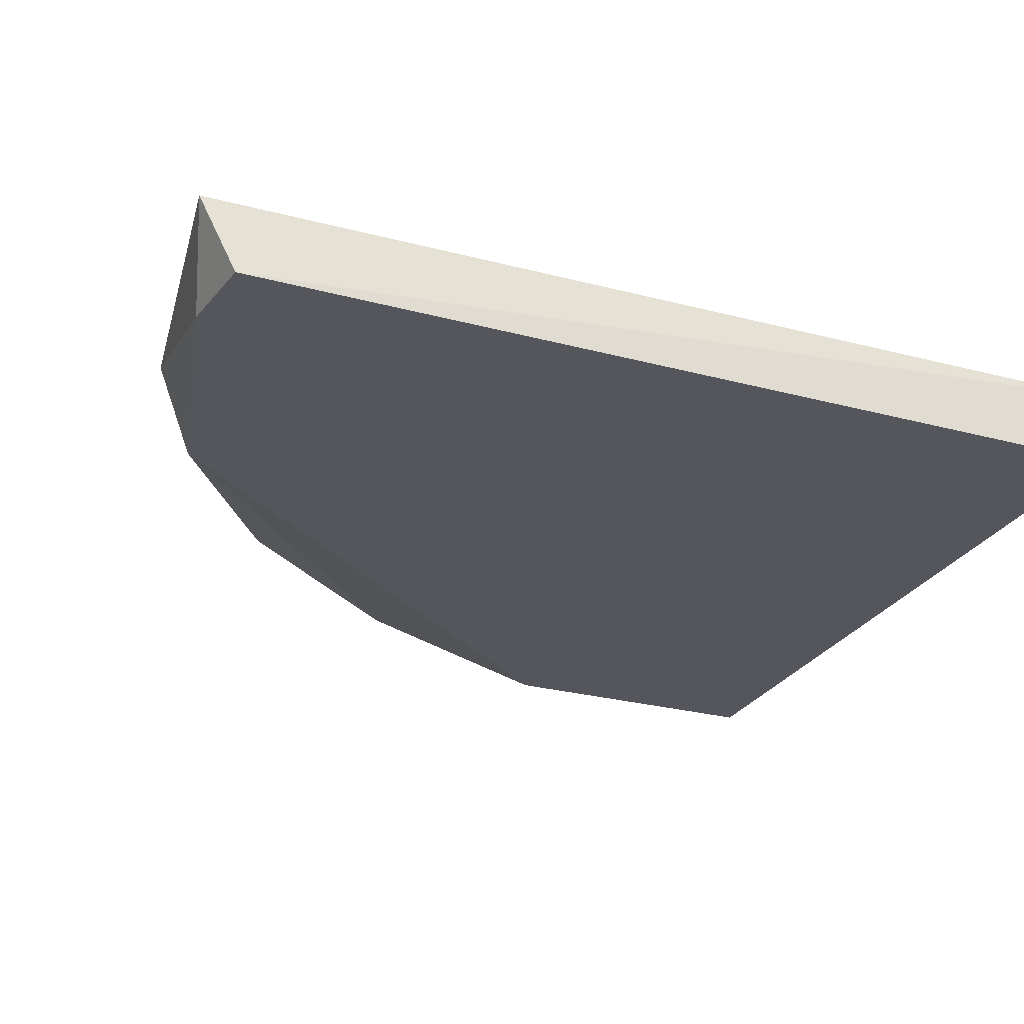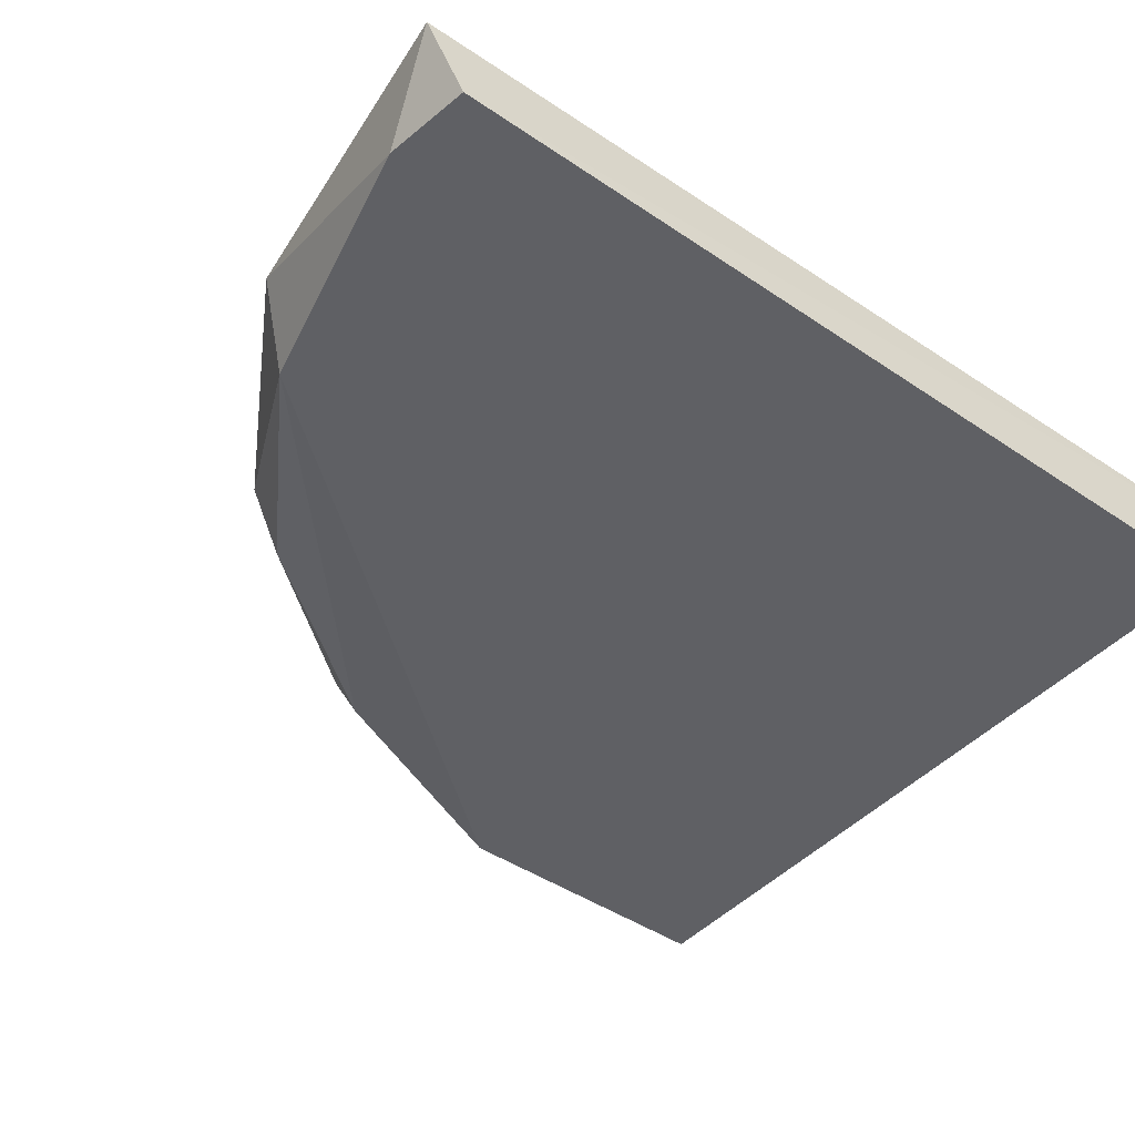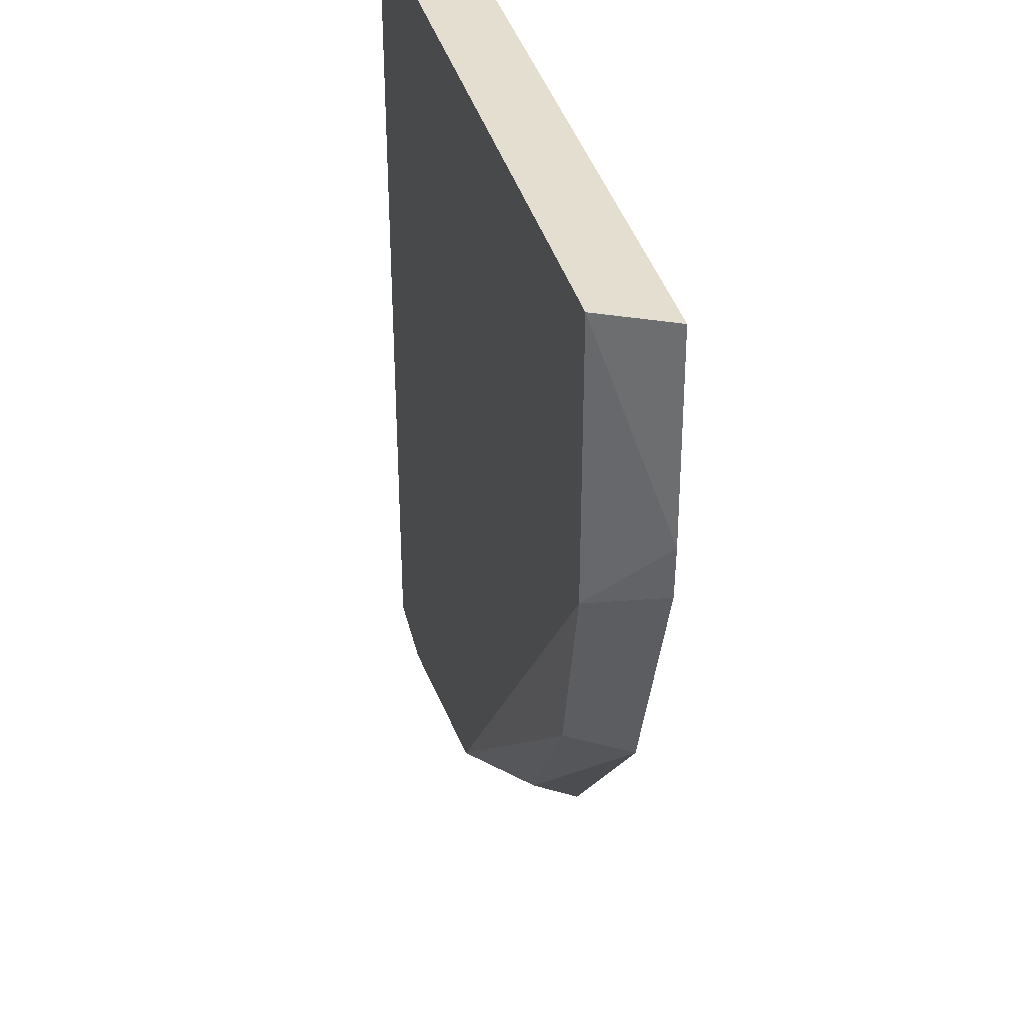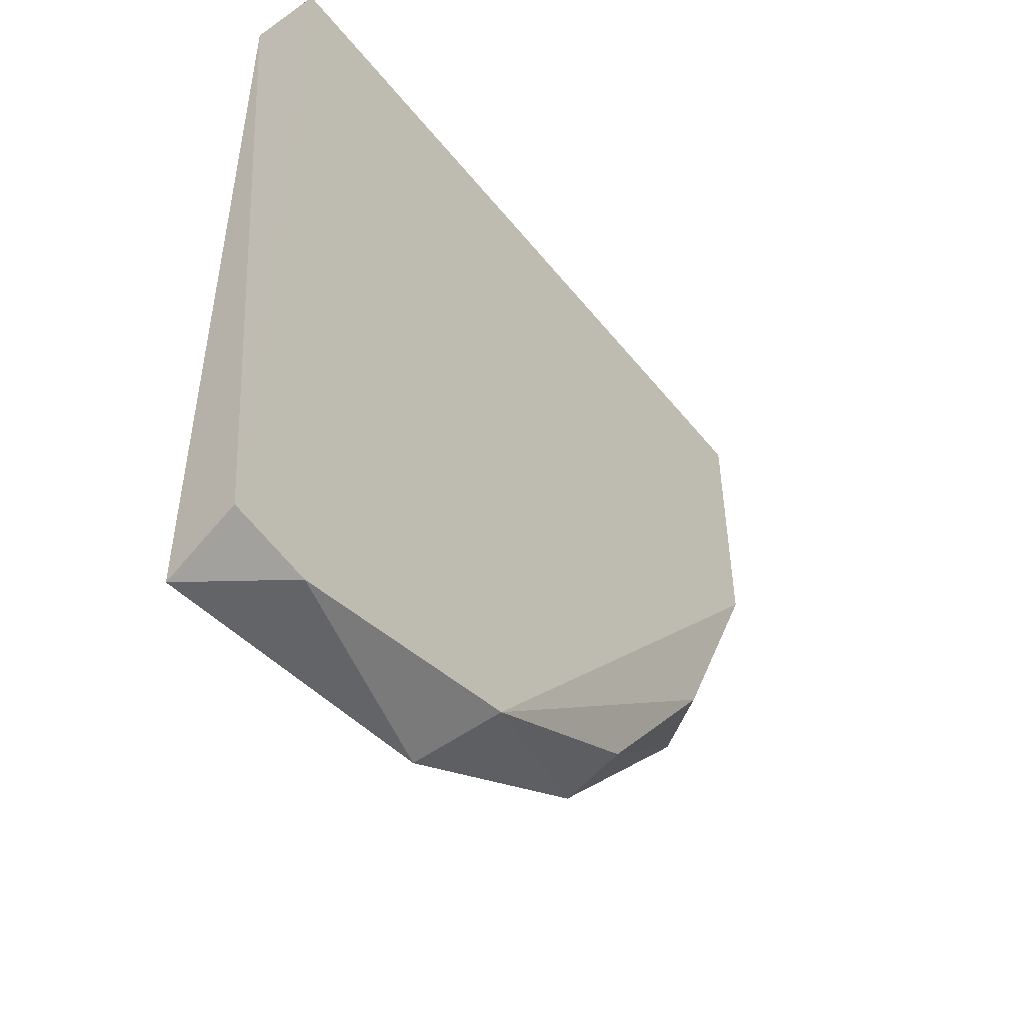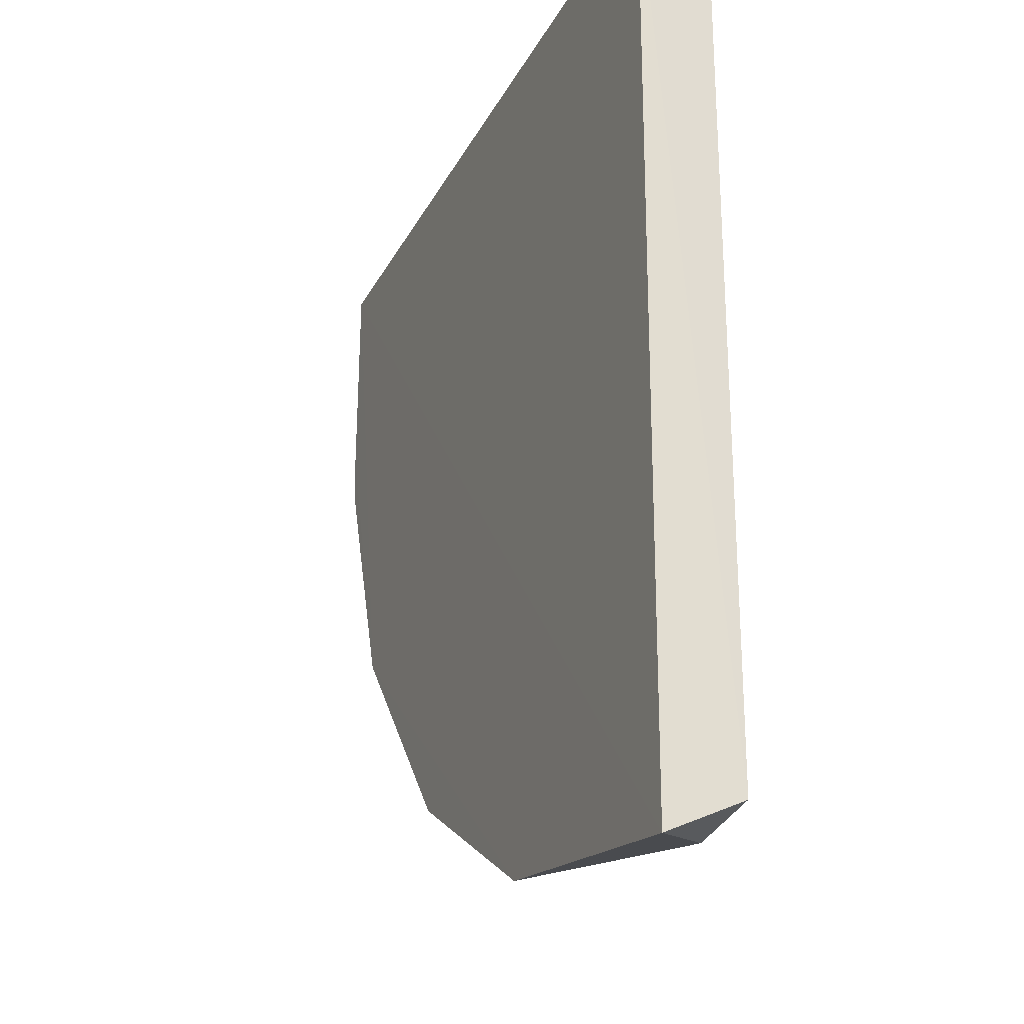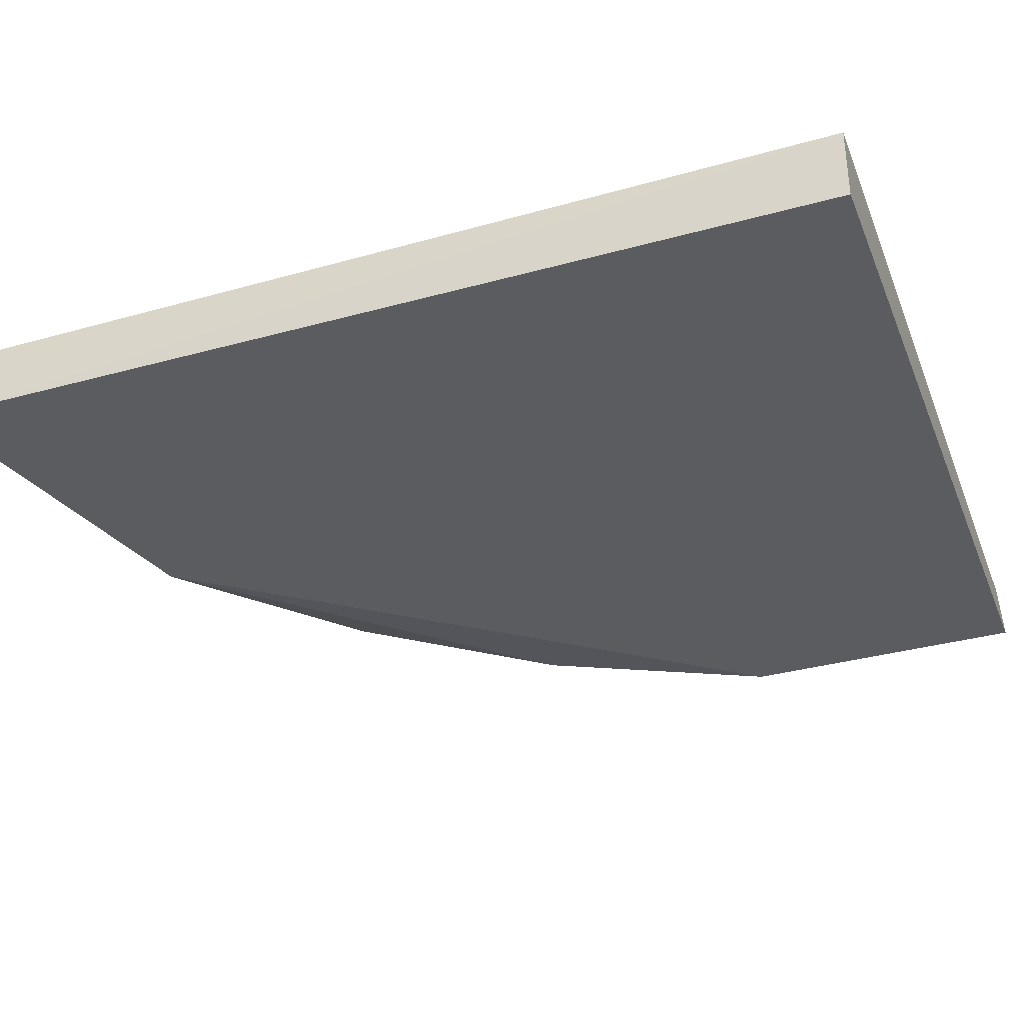
<metadata>
{"format":"obj","ext":"obj","renderer":"f3d","projection":"perspective","resolution":1024,"background":"white","views":[{"elev":-26.2,"azim":-113.1,"up":"+Y"},{"elev":-43.8,"azim":-128.7,"up":"+Y"},{"elev":36.4,"azim":75.6,"up":"+Z"},{"elev":-52.0,"azim":-52.5,"up":"+Z"},{"elev":-25.9,"azim":-112.4,"up":"+Z"},{"elev":-34.7,"azim":-69.7,"up":"+Y"}]}
</metadata>
<code>
o Shape_IndexedFaceSet.003_Shape_IndexedFaceSet.6410
v 0.1819 -0.538 -0.4208
v 0.462 -0.4941 -0.04912
v 0.461 -0.4941 -0.08059
v -0.02194 -0.4935 0.0824
v 0.443 -0.538 0.0824
v -0.01772 -0.4939 -0.4733
v -0.02194 -0.538 0.0824
v -0.02194 -0.538 -0.4526
v 0.3 -0.4943 -0.3635
v 0.3892 -0.5303 -0.227
v 0.459 -0.4938 0.07874
v 0.443 -0.538 -0.08962
v 0.1646 -0.4941 -0.4452
v 0.4113 -0.4942 -0.2287
v 0.3086 -0.5246 -0.3391
v 0.02904 -0.538 -0.459
f 6 13 16
f 1 5 7
f 5 4 7
f 4 6 8
f 7 4 8
f 1 7 8
f 4 5 11
f 5 2 11
f 6 4 11
f 3 2 12
f 5 1 12
f 2 5 12
f 1 10 12
f 9 1 13
f 6 11 13
f 13 11 14
f 2 3 14
f 11 2 14
f 3 12 14
f 12 10 14
f 9 13 14
f 1 9 15
f 10 1 15
f 9 14 15
f 14 10 15
f 1 8 16
f 8 6 16
f 13 1 16

</code>
